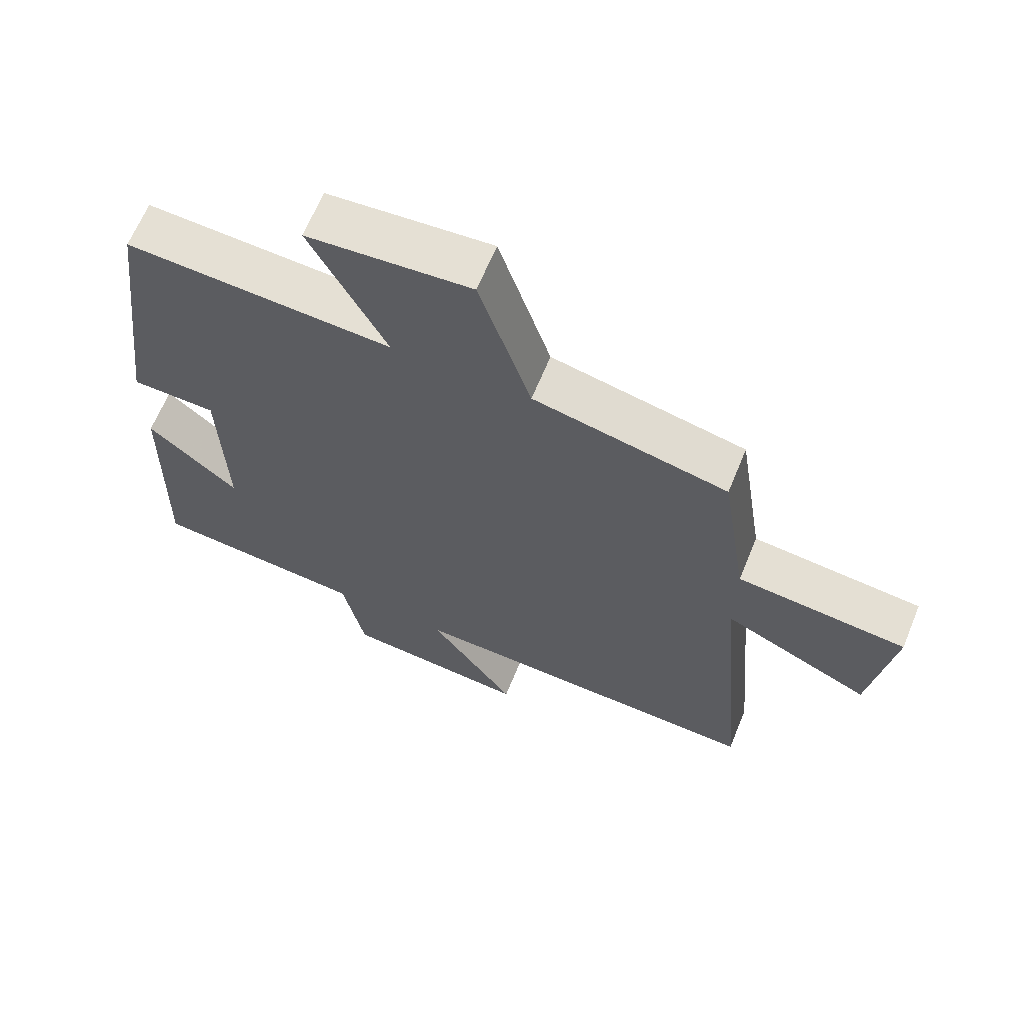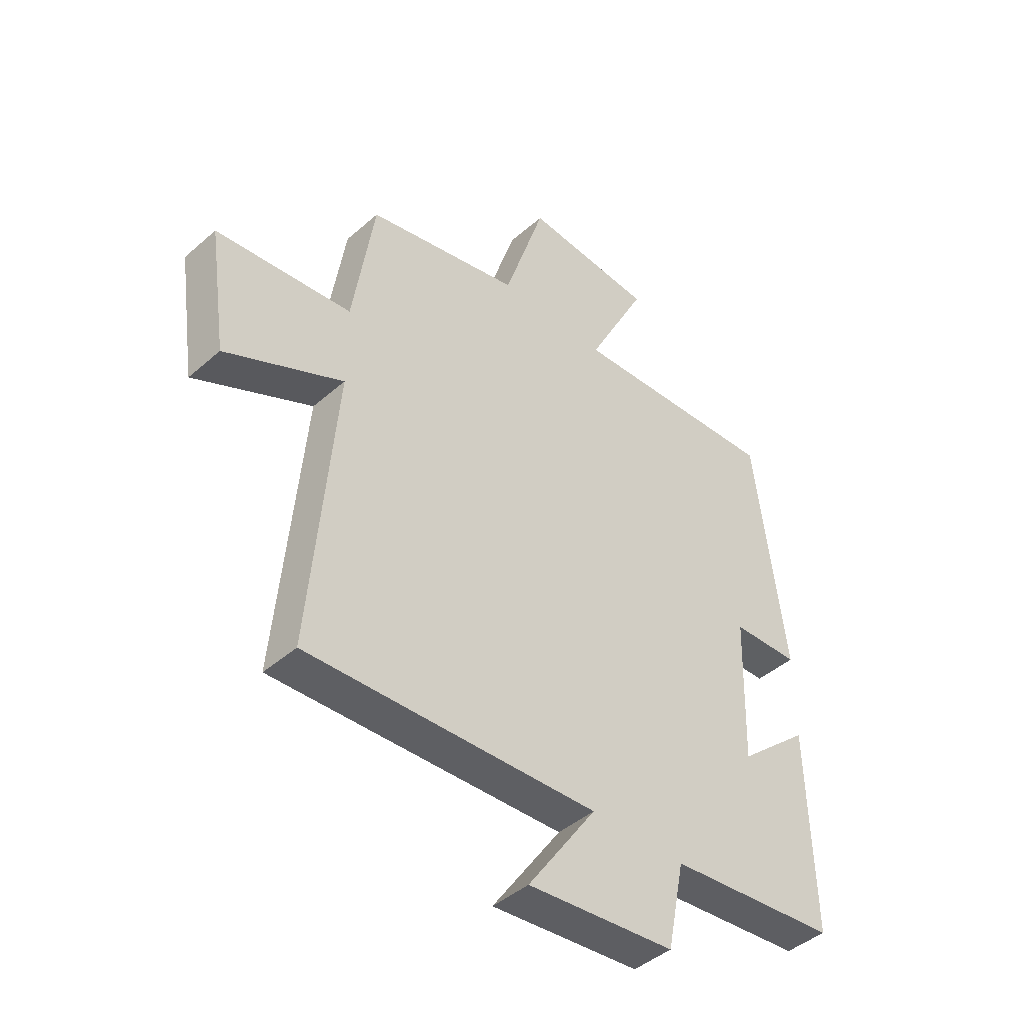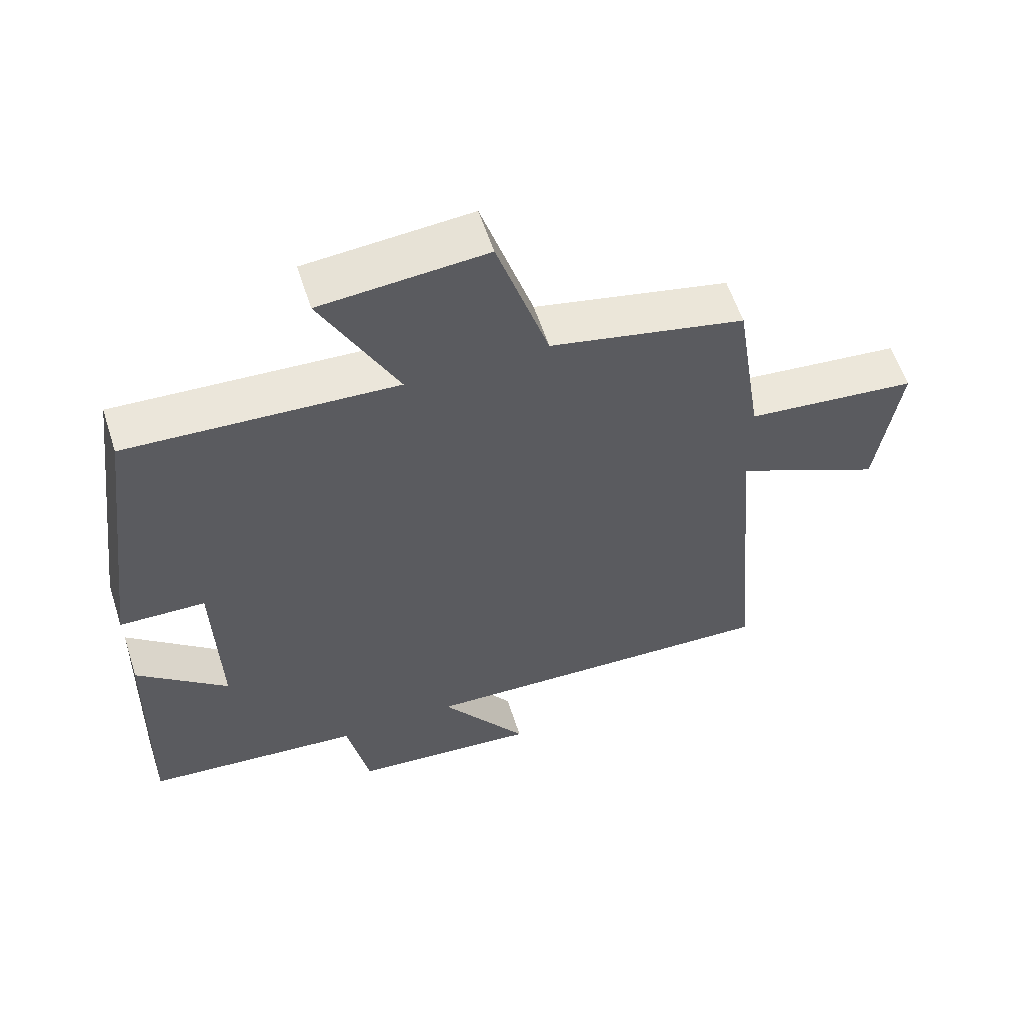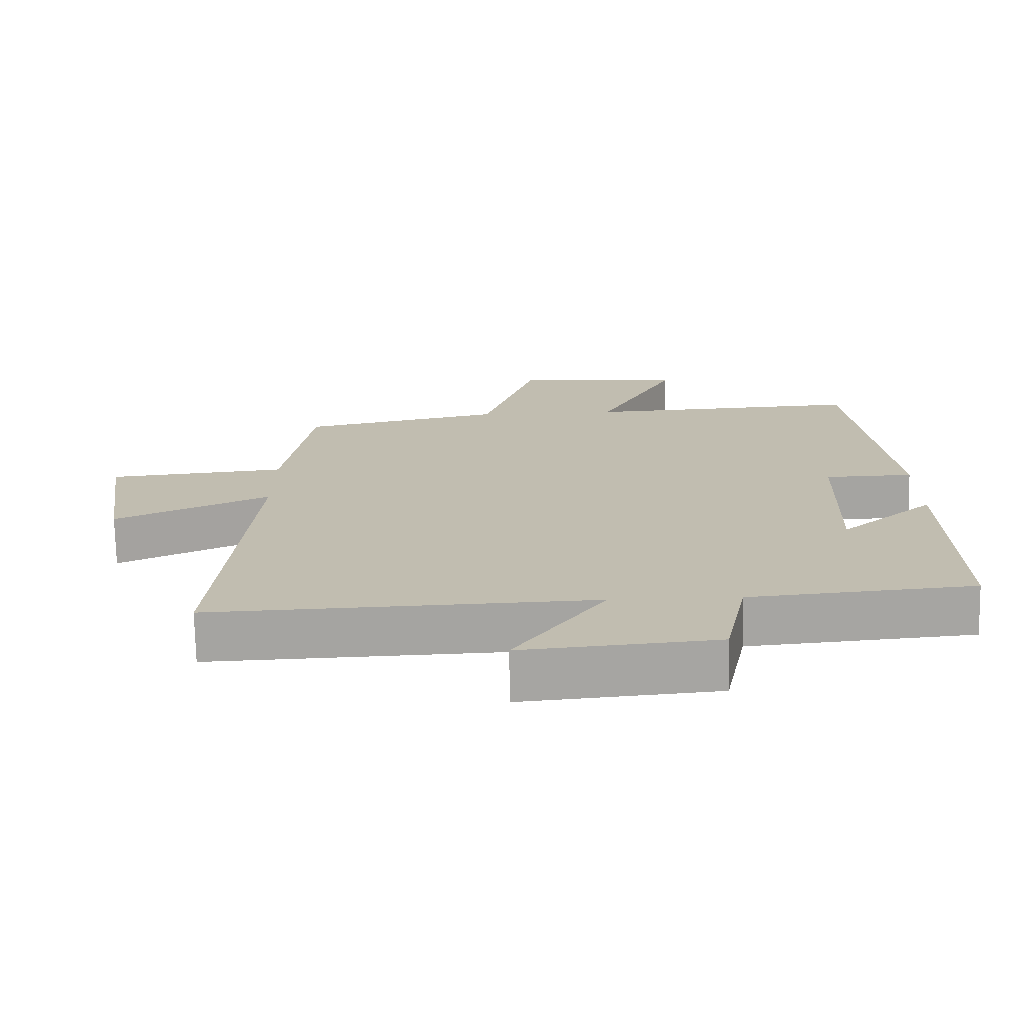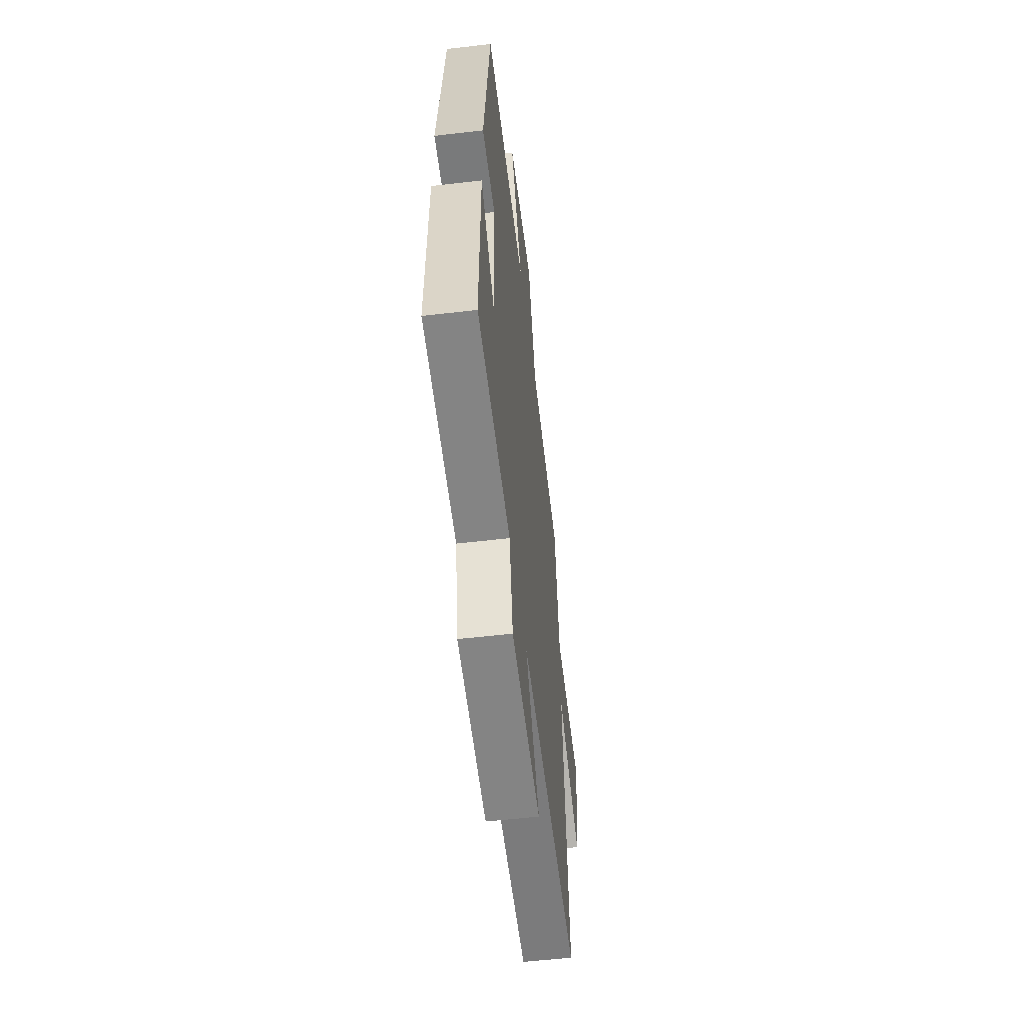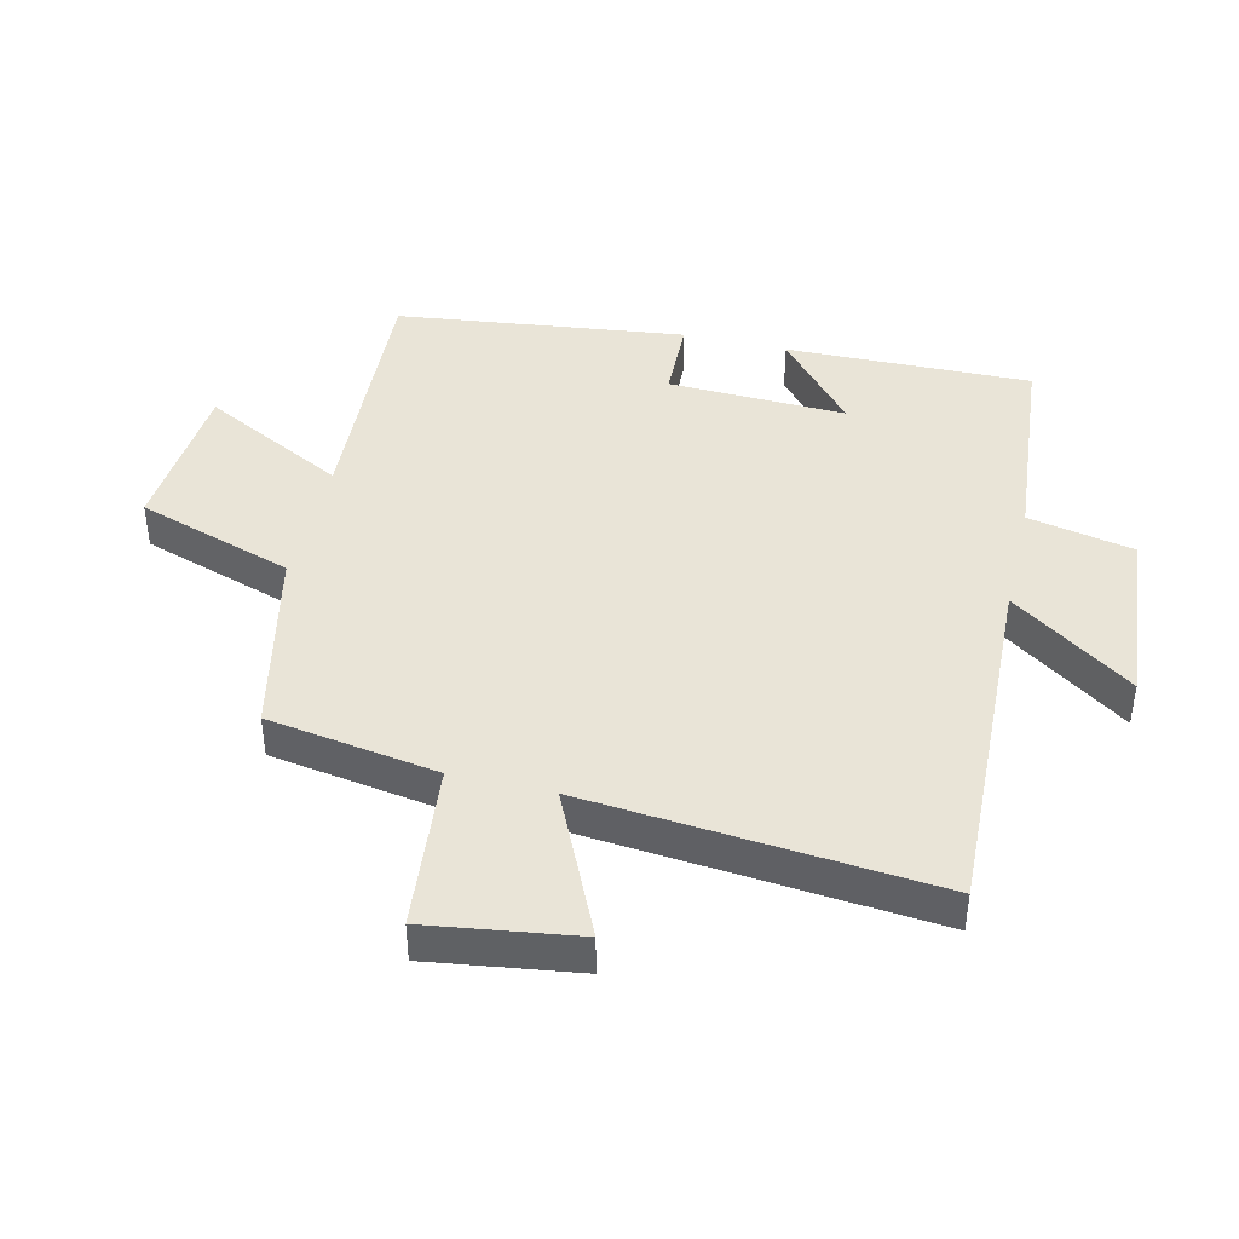
<metadata>
{"format":"obj","ext":"obj","renderer":"f3d","projection":"perspective","resolution":1024,"background":"white","views":[{"elev":65.1,"azim":22.3,"up":"+Z"},{"elev":-43.7,"azim":135.8,"up":"+Z"},{"elev":58.6,"azim":-17.9,"up":"+Z"},{"elev":-73.1,"azim":-178.9,"up":"+Z"},{"elev":-56.2,"azim":-83.0,"up":"+Z"},{"elev":42.8,"azim":103.5,"up":"+Y"}]}
</metadata>
<code>
v 0.547 0.07 -0.522
v -0.004 0.07 -0.5
v 0.127 0.07 -0.689
v -0.153 0.07 -0.663
v -0.186 0.07 -0.5
v -0.509 0.07 -0.47
v -0.5 0.07 -0.089
v -0.364 0.07 -0.207
v -0.372 0.07 0.069
v -0.5 0.07 0.073
v -0.443 0.07 0.522
v -0.043 0.07 0.5
v -0.157 0.07 0.723
v 0.089 0.07 0.743
v 0.167 0.07 0.5
v 0.459 0.07 0.436
v 0.5 0.07 0.171
v 0.757 0.07 0.145
v 0.723 0.07 -0.087
v 0.5 0.07 0.017
v 0.547 0 -0.522
v -0.004 0 -0.5
v 0.127 0 -0.689
v -0.153 0 -0.663
v -0.186 0 -0.5
v -0.509 0 -0.47
v -0.5 0 -0.089
v -0.364 0 -0.207
v -0.372 0 0.069
v -0.5 0 0.073
v -0.443 0 0.522
v -0.043 0 0.5
v -0.157 0 0.723
v 0.089 0 0.743
v 0.167 0 0.5
v 0.459 0 0.436
v 0.5 0 0.171
v 0.757 0 0.145
v 0.723 0 -0.087
v 0.5 0 0.017
f 17 18 19 20
f 15 16 17 20
f 15 20 1 2
f 12 13 14 15
f 12 15 2
f 9 10 11 12
f 8 9 12 2
f 5 6 7 8
f 5 8 2 3
f 3 4 5
f 40 39 38 37
f 40 37 36 35
f 22 21 40 35
f 35 34 33 32
f 22 35 32
f 32 31 30 29
f 22 32 29 28
f 28 27 26 25
f 23 22 28 25
f 25 24 23
f 1 21 22 2
f 2 22 23 3
f 3 23 24 4
f 4 24 25 5
f 5 25 26 6
f 6 26 27 7
f 7 27 28 8
f 8 28 29 9
f 9 29 30 10
f 10 30 31 11
f 11 31 32 12
f 12 32 33 13
f 13 33 34 14
f 14 34 35 15
f 15 35 36 16
f 16 36 37 17
f 17 37 38 18
f 18 38 39 19
f 19 39 40 20
f 20 40 21 1

</code>
